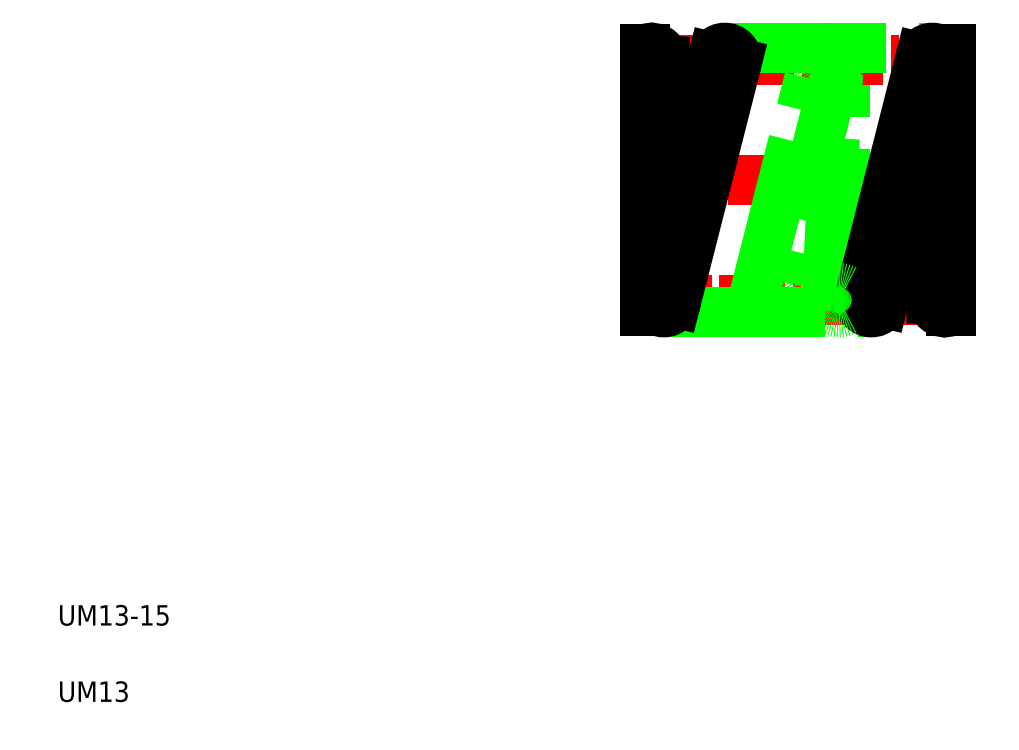
<metadata>
{"format":"dxf","ext":"dxf","renderer":"ezdxf+matplotlib","layout":"modelspace","background":"white","min_lineweight":24,"dpi":150}
</metadata>
<code>
0
SECTION
2
ENTITIES
0
LINE
8
CENTER
10
31.06
20
28.14
30
0
11
46.8
21
28.14
31
0
0
LINE
8
CENTER
10
31.06
20
34.04
30
0
11
46.8
21
34.04
31
0
0
LINE
8
CENTER
10
30.62
20
22.24
30
0
11
46.8
21
22.24
31
0
0
CIRCLE
8
0
10
37.27
20
22.24
30
0
40
0.6
0
LINE
8
0
10
36.68
20
22.36
30
0
11
39.68
21
34.16
31
0
0
LINE
8
0
10
35.27
20
34.64
30
0
11
45.47
21
34.64
31
0
0
LINE
8
0
10
32.27
20
21.64
30
0
11
42.47
21
21.64
31
0
0
LINE
8
0
10
32.27
20
34.01
30
0
11
31.67
21
22.21
31
0
0
LINE
8
0
10
31.68
20
22.36
30
0
11
34.68
21
34.16
31
0
0
LINE
8
0
10
35.86
20
33.92
30
0
11
32.86
21
22.12
31
0
0
LINE
8
0
10
31.37
20
34.56
30
0
11
31.37
21
21.72
31
0
0
TEXT
8
0
10
2.5
20
6.25
30
0
40
1
1
UM13-15
0
TEXT
8
0
10
2.5
20
2.5
30
0
40
1
1
UM13
0
CIRCLE
8
0
10
32.27
20
22.24
30
0
40
0.6
0
ARC
8
0
10
31.07
20
22.24
30
0
40
0.6
50
300
51
60
0
LINE
8
0
10
34.82
20
21.64
30
0
11
34.82
21
21.64
31
0
0
CIRCLE
8
0
10
35.27
20
34.04
30
0
40
0.6
0
ARC
8
0
10
31.67
20
34.04
30
0
40
0.6
50
240
51
120
0
LINE
8
0
10
41.17
20
21.72
30
0
11
41.17
21
34.56
31
0
0
LINE
8
0
10
40.86
20
33.92
30
0
11
37.86
21
22.12
31
0
0
LINE
8
0
10
40.27
20
22.26
30
0
11
40.87
21
34.06
31
0
0
LINE
8
0
10
46.37
20
21.72
30
0
11
46.37
21
34.56
31
0
0
LINE
8
0
10
41.88
20
22.36
30
0
11
44.88
21
34.16
31
0
0
LINE
8
0
10
46.06
20
33.92
30
0
11
43.06
21
22.12
31
0
0
LINE
8
0
10
45.47
20
22.26
30
0
11
46.07
21
34.06
31
0
0
CIRCLE
8
0
10
42.47
20
22.24
30
0
40
0.6
0
ARC
8
0
10
40.87
20
22.24
30
0
40
0.6
50
60
51
300
0
LINE
8
0
10
37.37
20
21.64
30
0
11
37.37
21
21.64
31
0
0
ARC
8
0
10
46.07
20
22.24
30
0
40
0.6
50
60
51
300
0
CIRCLE
8
0
10
40.27
20
34.04
30
0
40
0.6
0
ARC
8
0
10
41.47
20
34.04
30
0
40
0.6
50
120
51
240
0
CIRCLE
8
0
10
45.47
20
34.04
30
0
40
0.6
0
ARC
8
0
10
46.67
20
34.04
30
0
40
0.6
50
120
51
240
0
ENDSEC
0
EOF

</code>
